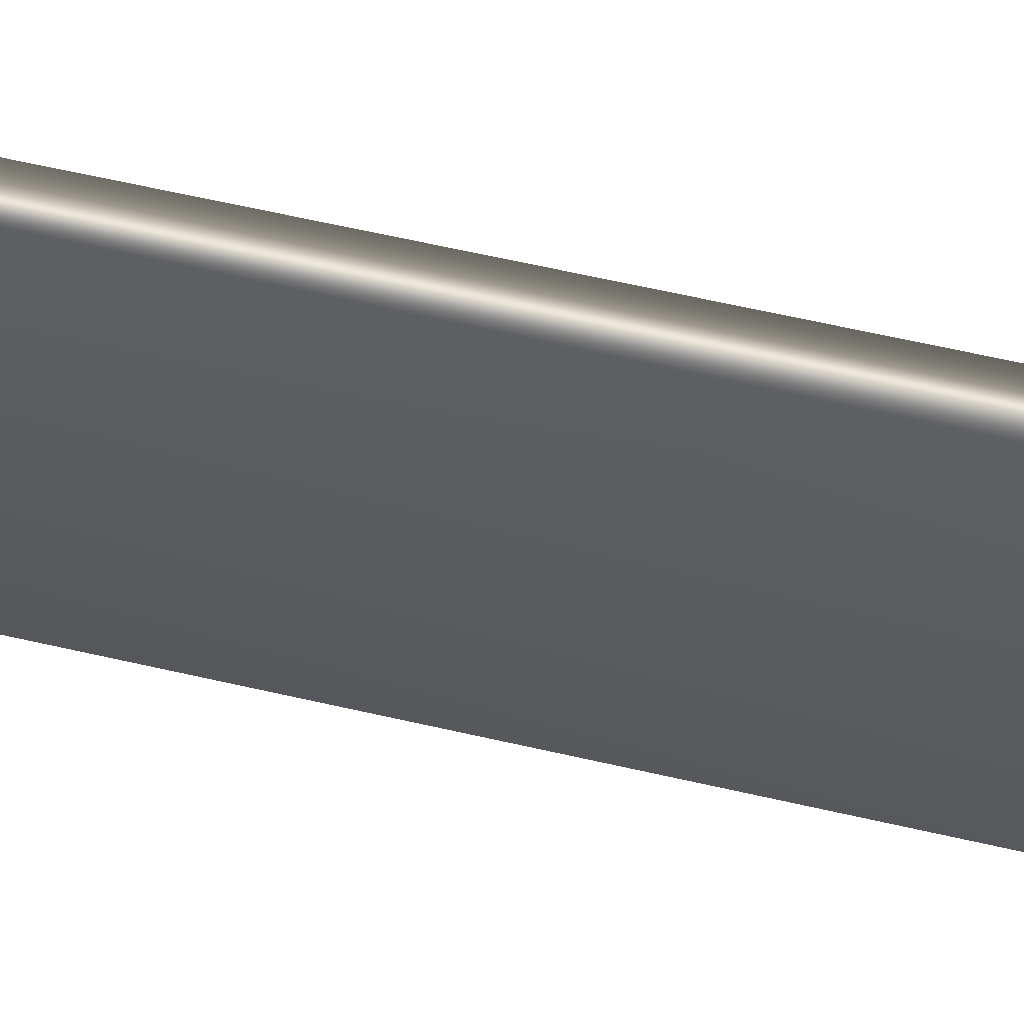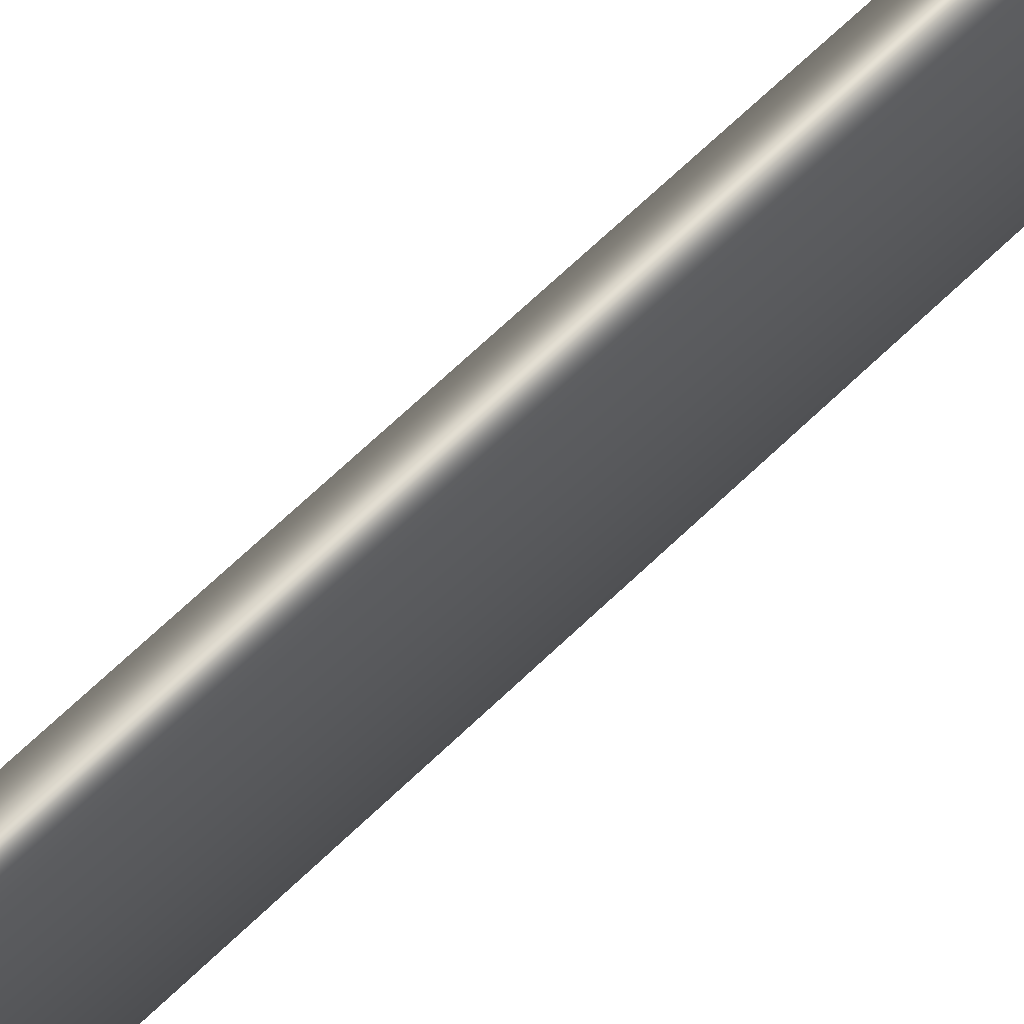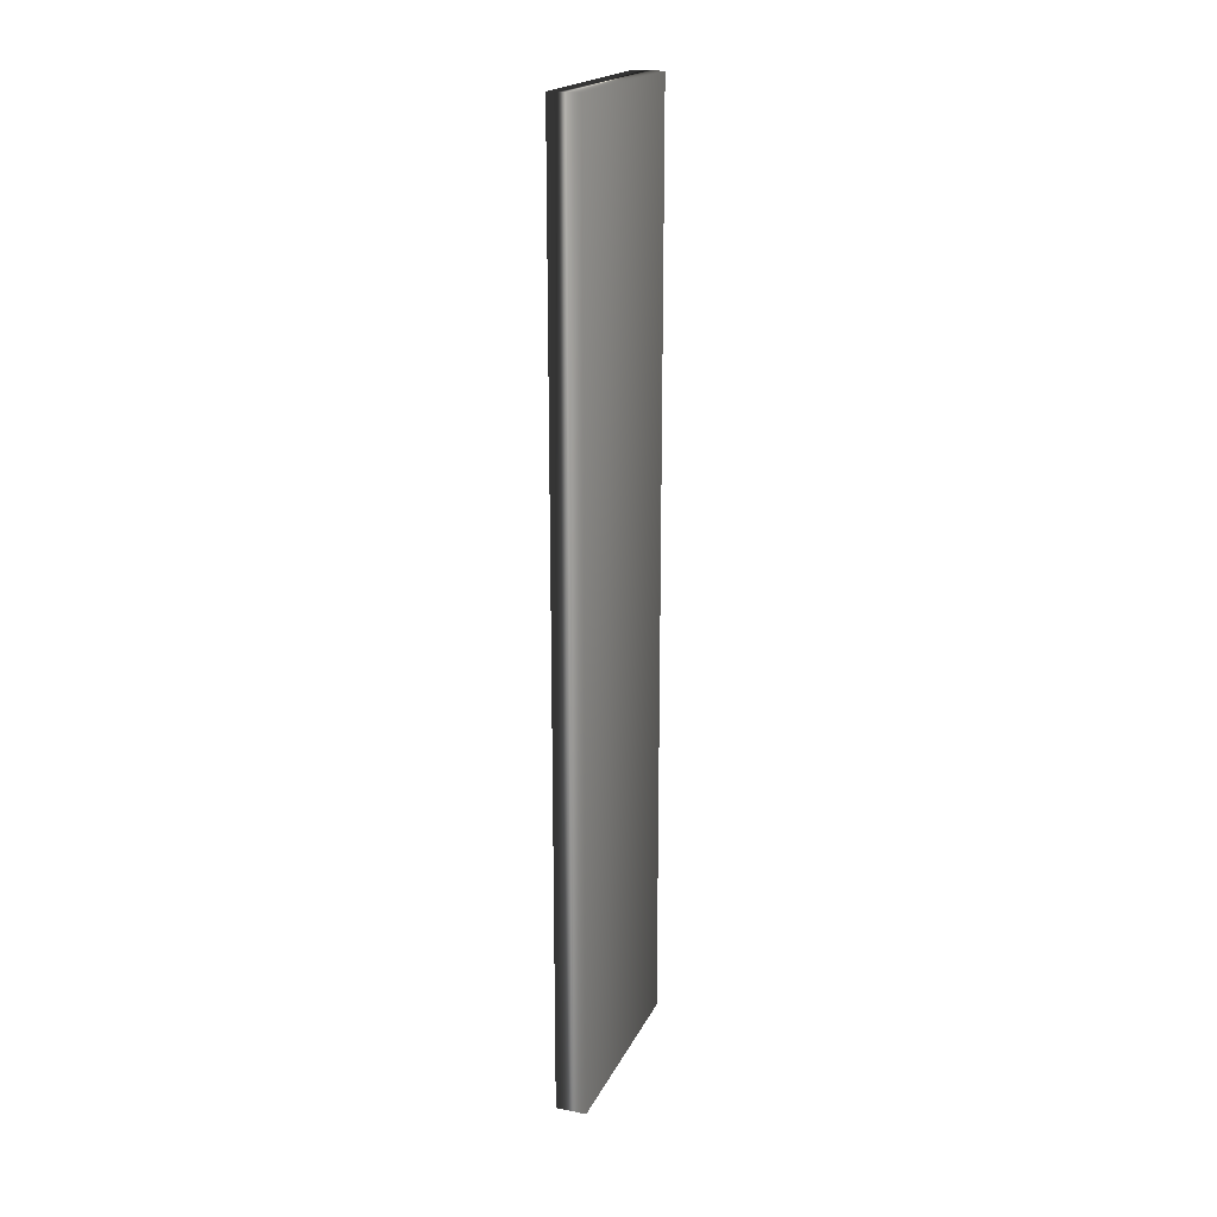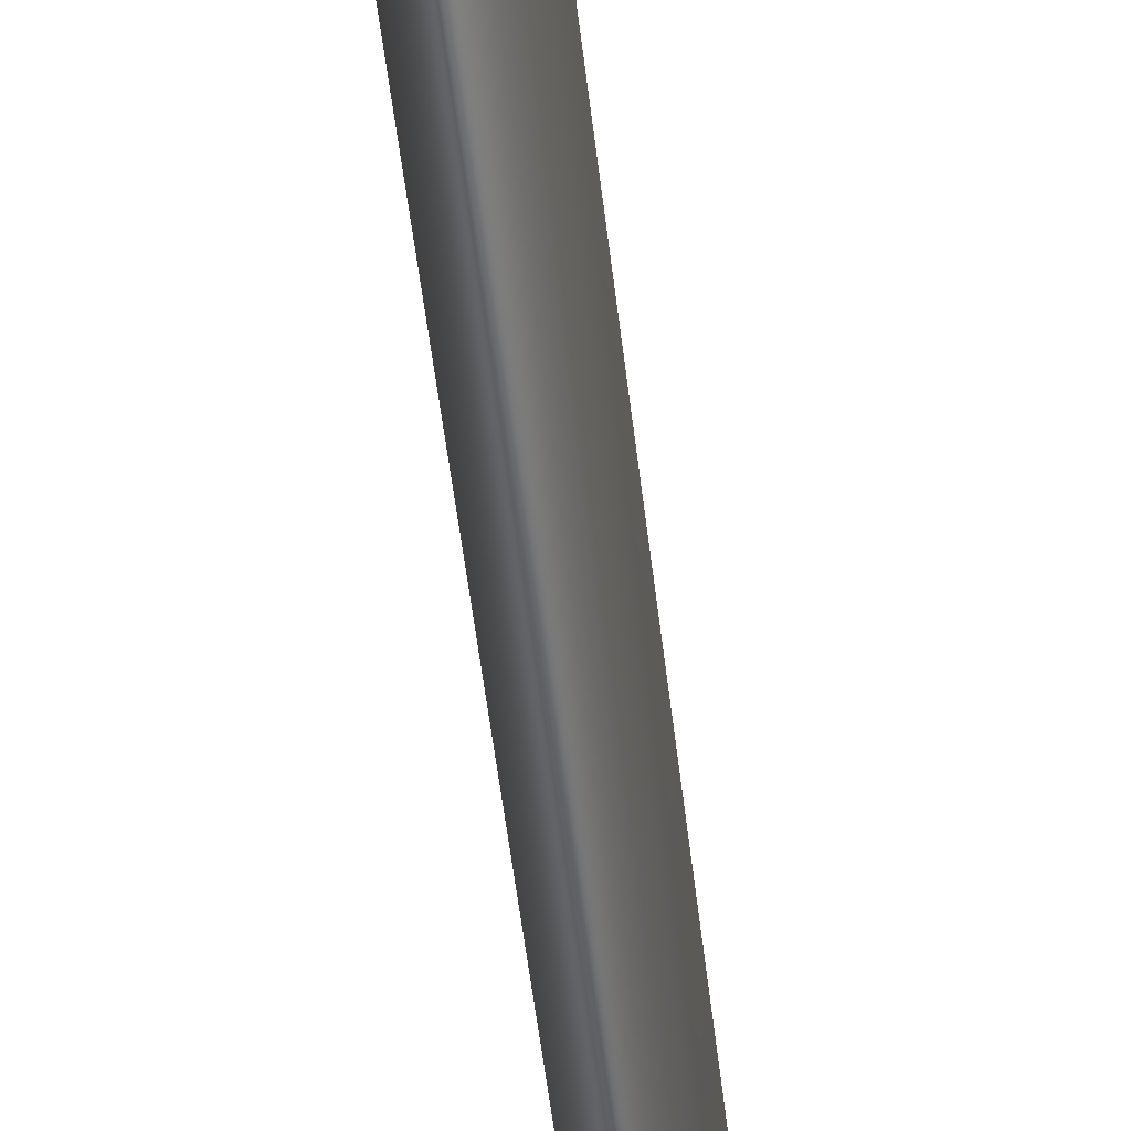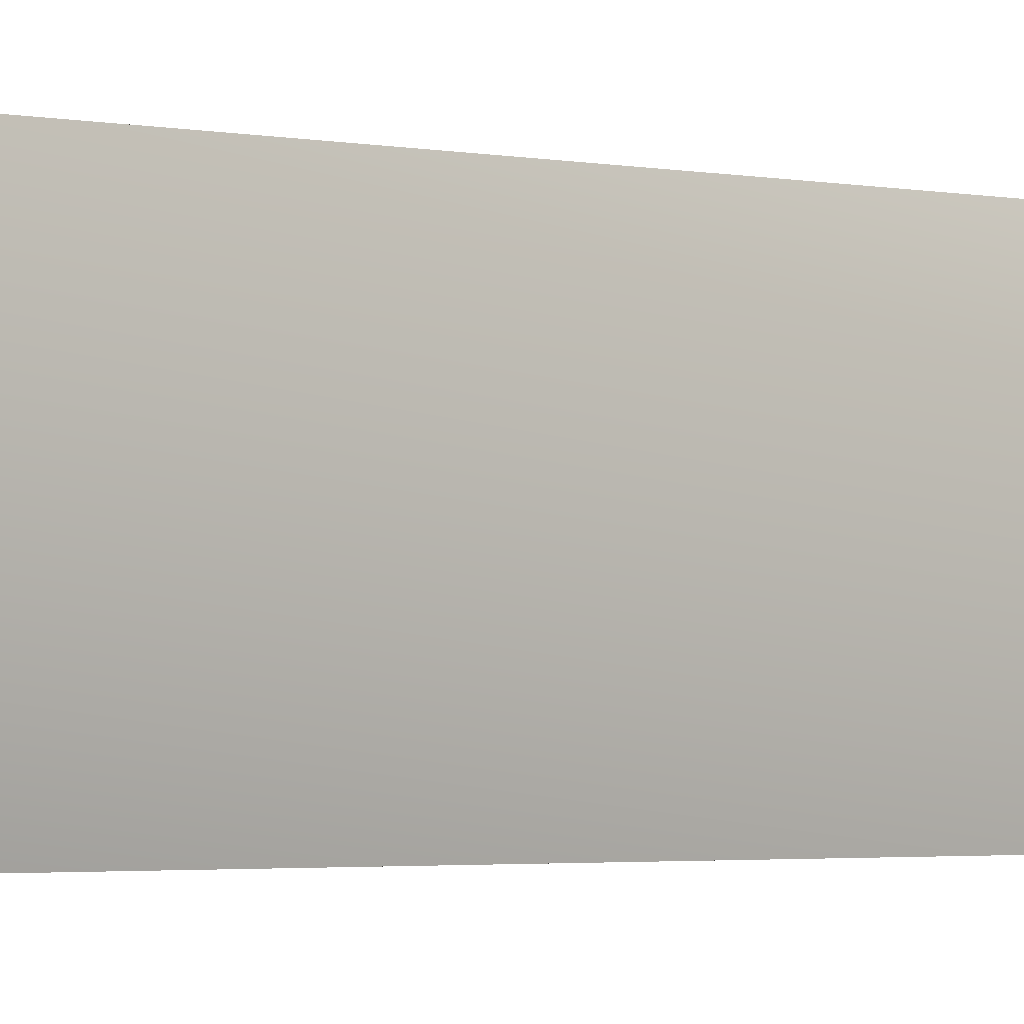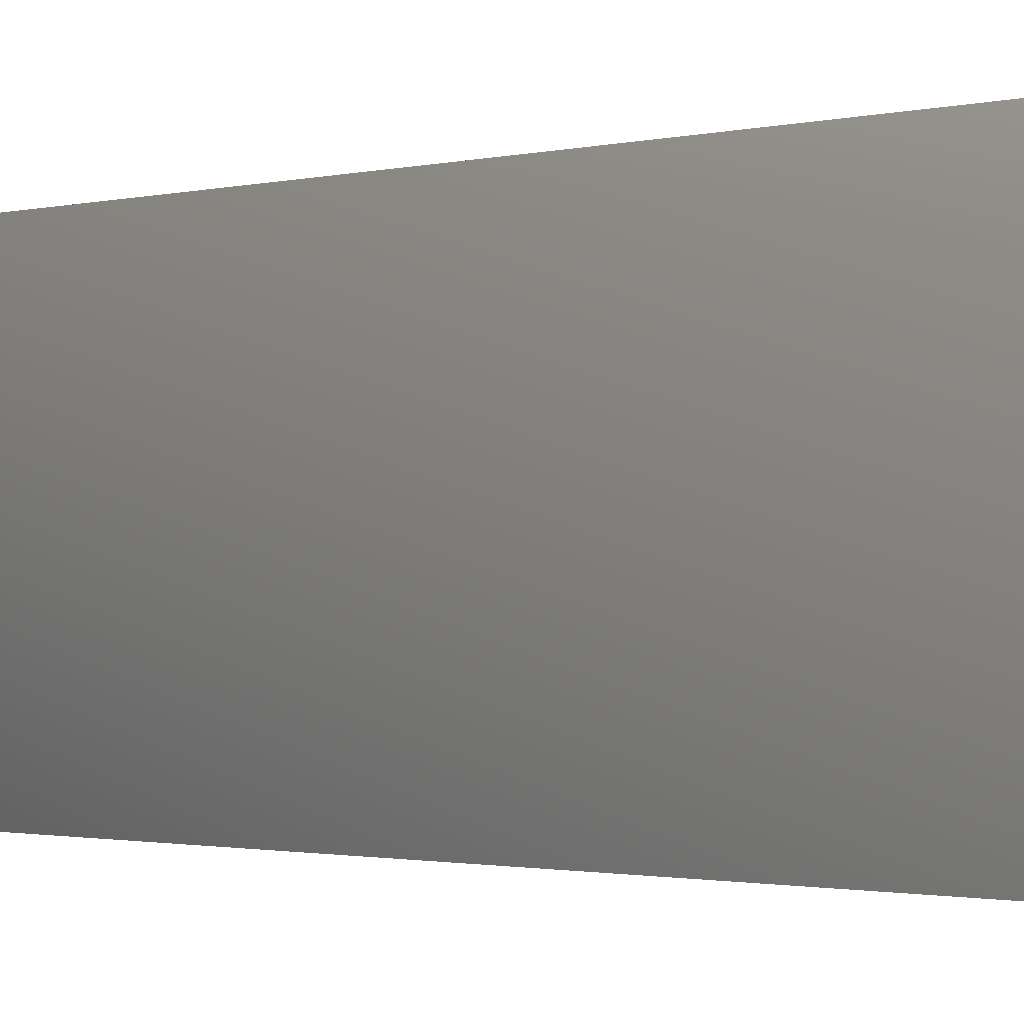
<metadata>
{"format":"obj","ext":"obj","renderer":"f3d","projection":"perspective","resolution":1024,"background":"white","views":[{"elev":55.6,"azim":104.1,"up":"+Z"},{"elev":70.1,"azim":-133.5,"up":"+Z"},{"elev":19.6,"azim":19.6,"up":"+Y"},{"elev":-49.5,"azim":6.3,"up":"+Z"},{"elev":-2.1,"azim":-131.4,"up":"+Z"},{"elev":-0.8,"azim":147.3,"up":"+Z"}]}
</metadata>
<code>
v -48.23 18.67 -115.9
v -48.23 0.1667 -115.9
v -48.84 18.67 -115.9
v -48.84 0.1667 -115.9
v -48.84 0.1667 -111.7
v -48.84 18.67 -111.7
v -48.23 18.67 -111.7
v -48.23 0.1667 -111.7
f 1 2 3
f 3 2 4
f 5 6 4
f 4 6 3
f 7 1 6
f 6 1 3
f 2 8 4
f 4 8 5
f 2 1 8
f 8 1 7
f 8 7 5
f 5 7 6

</code>
